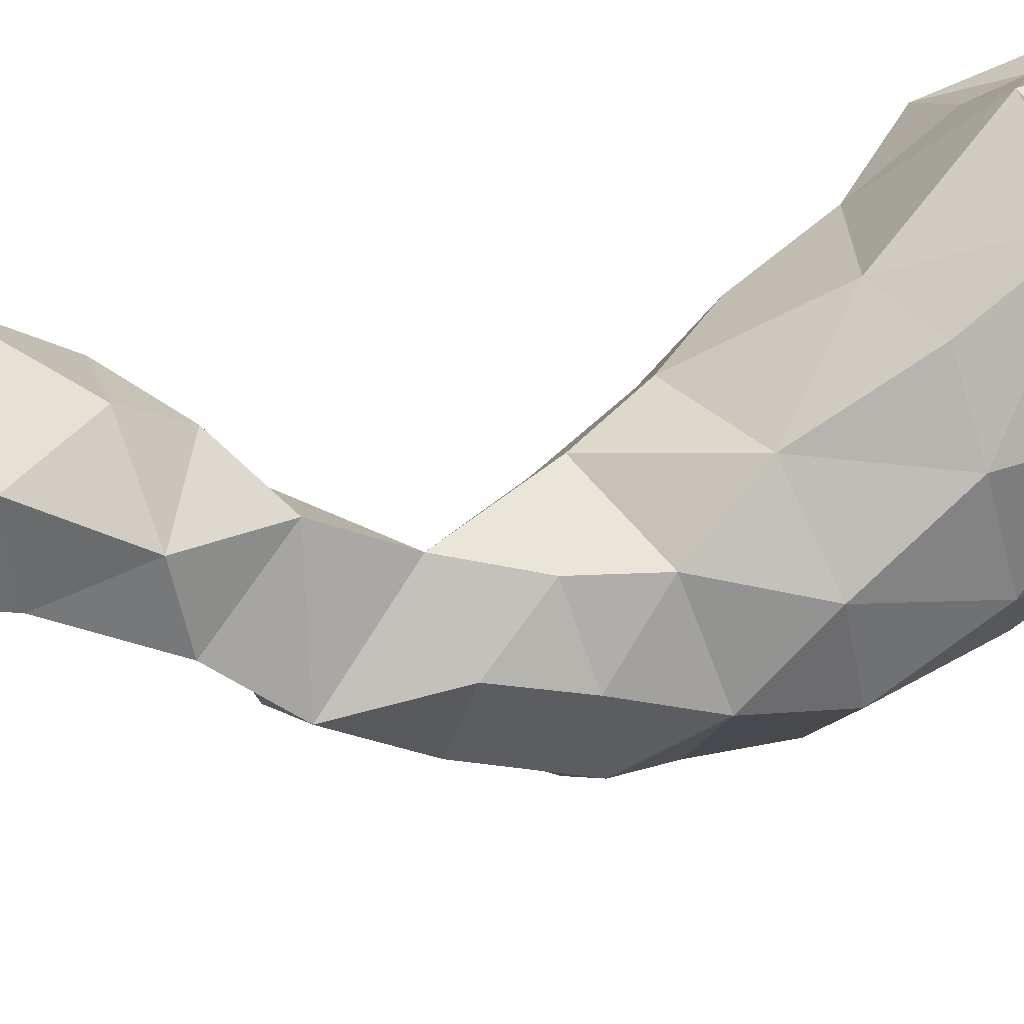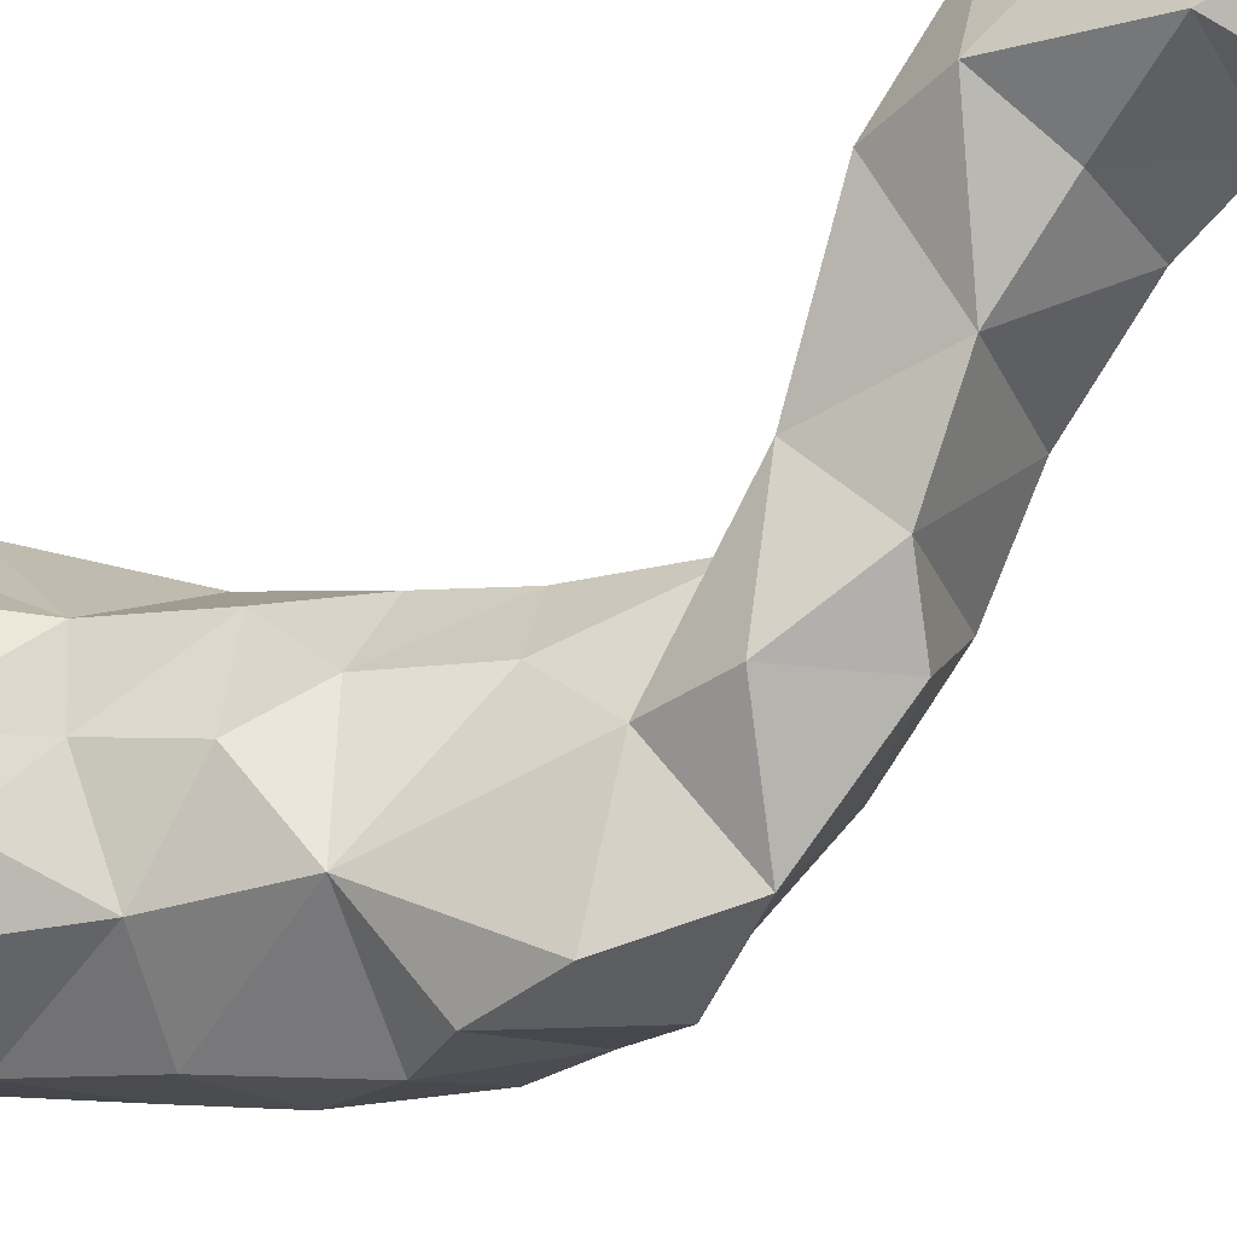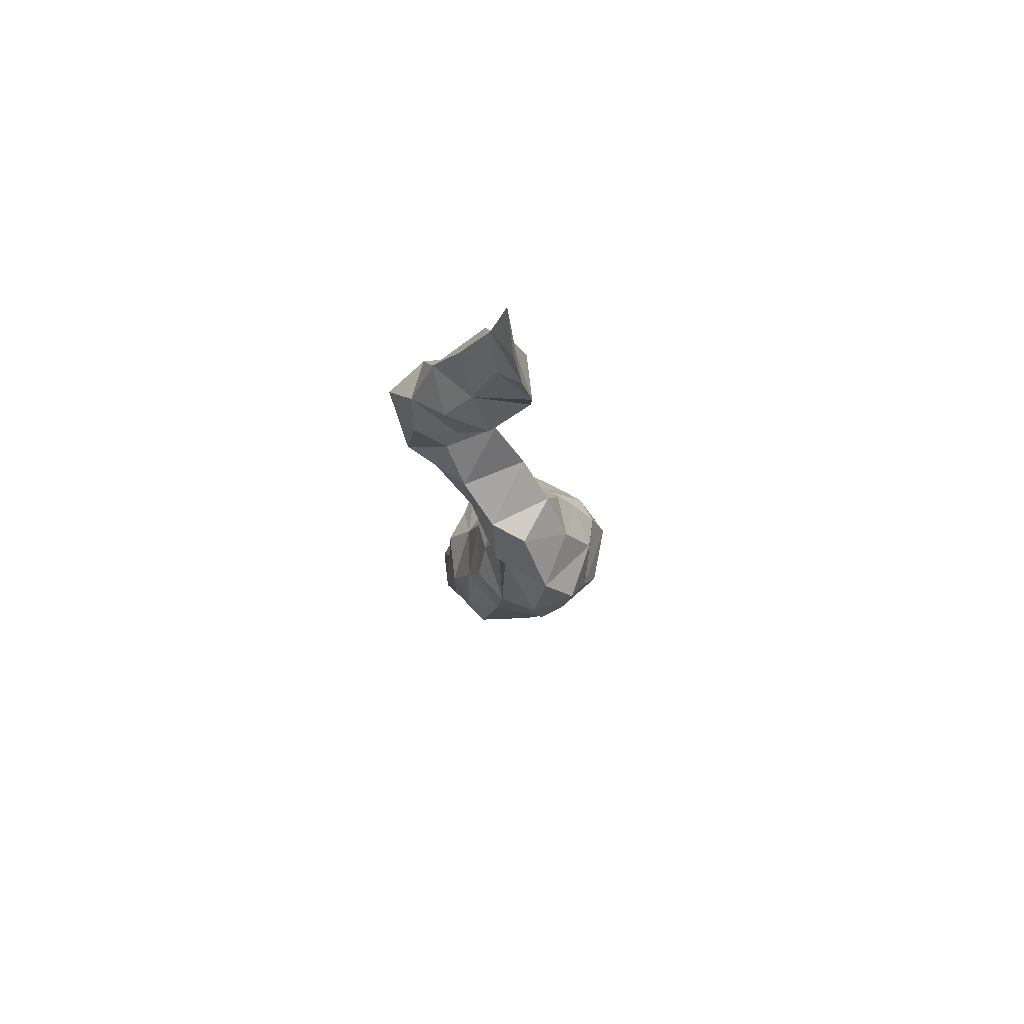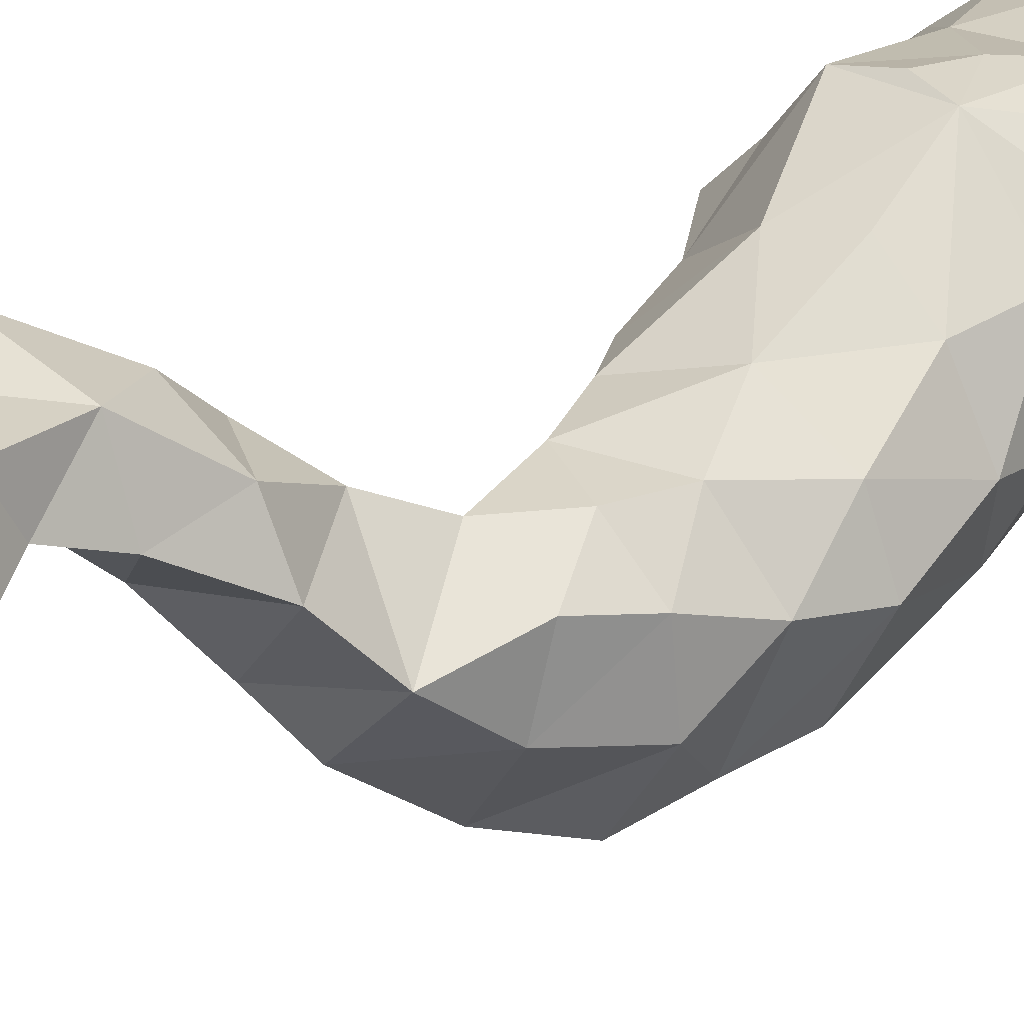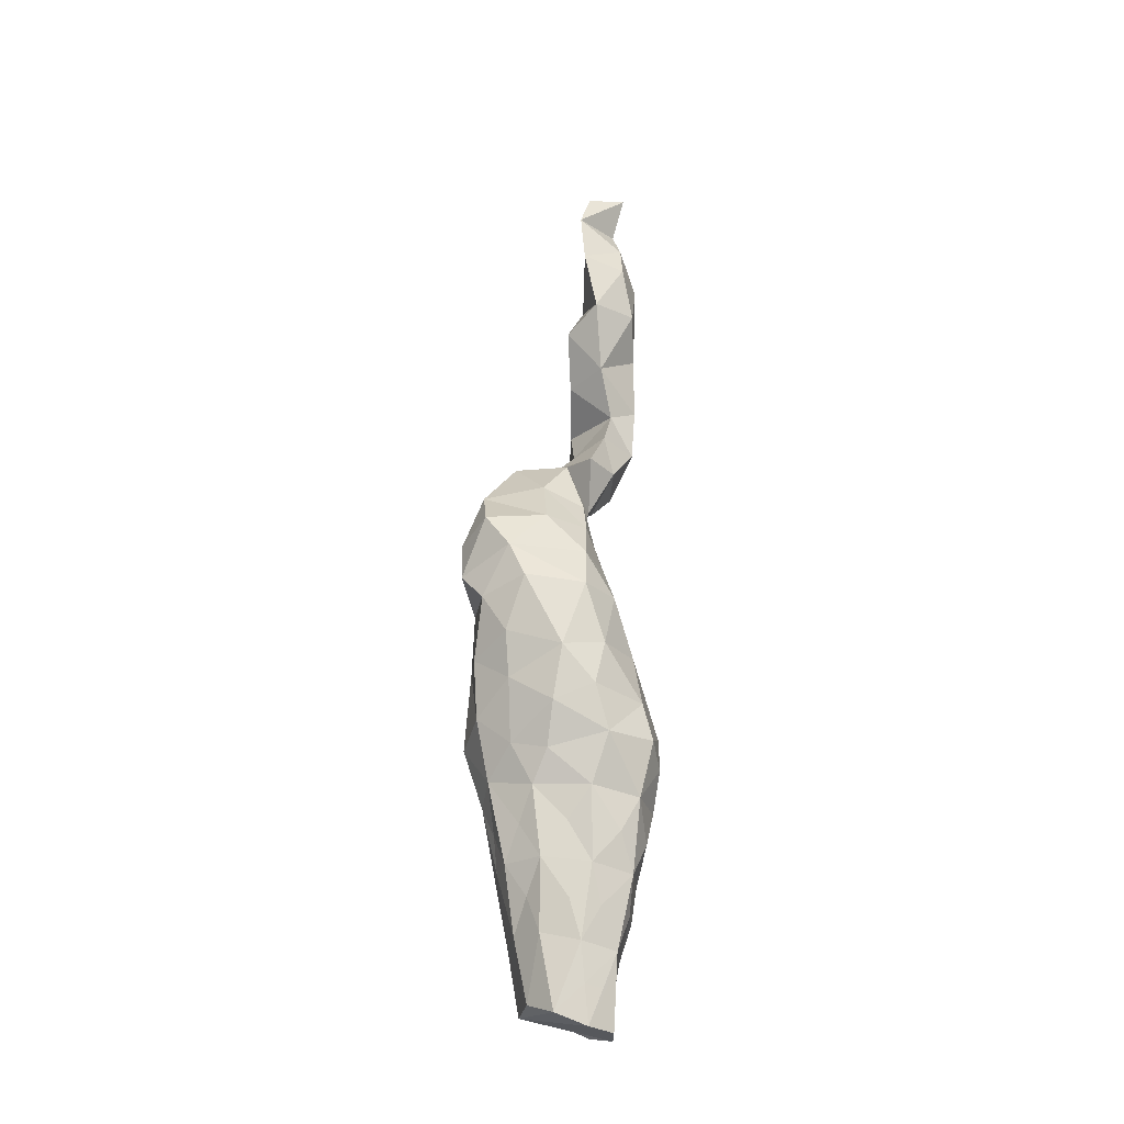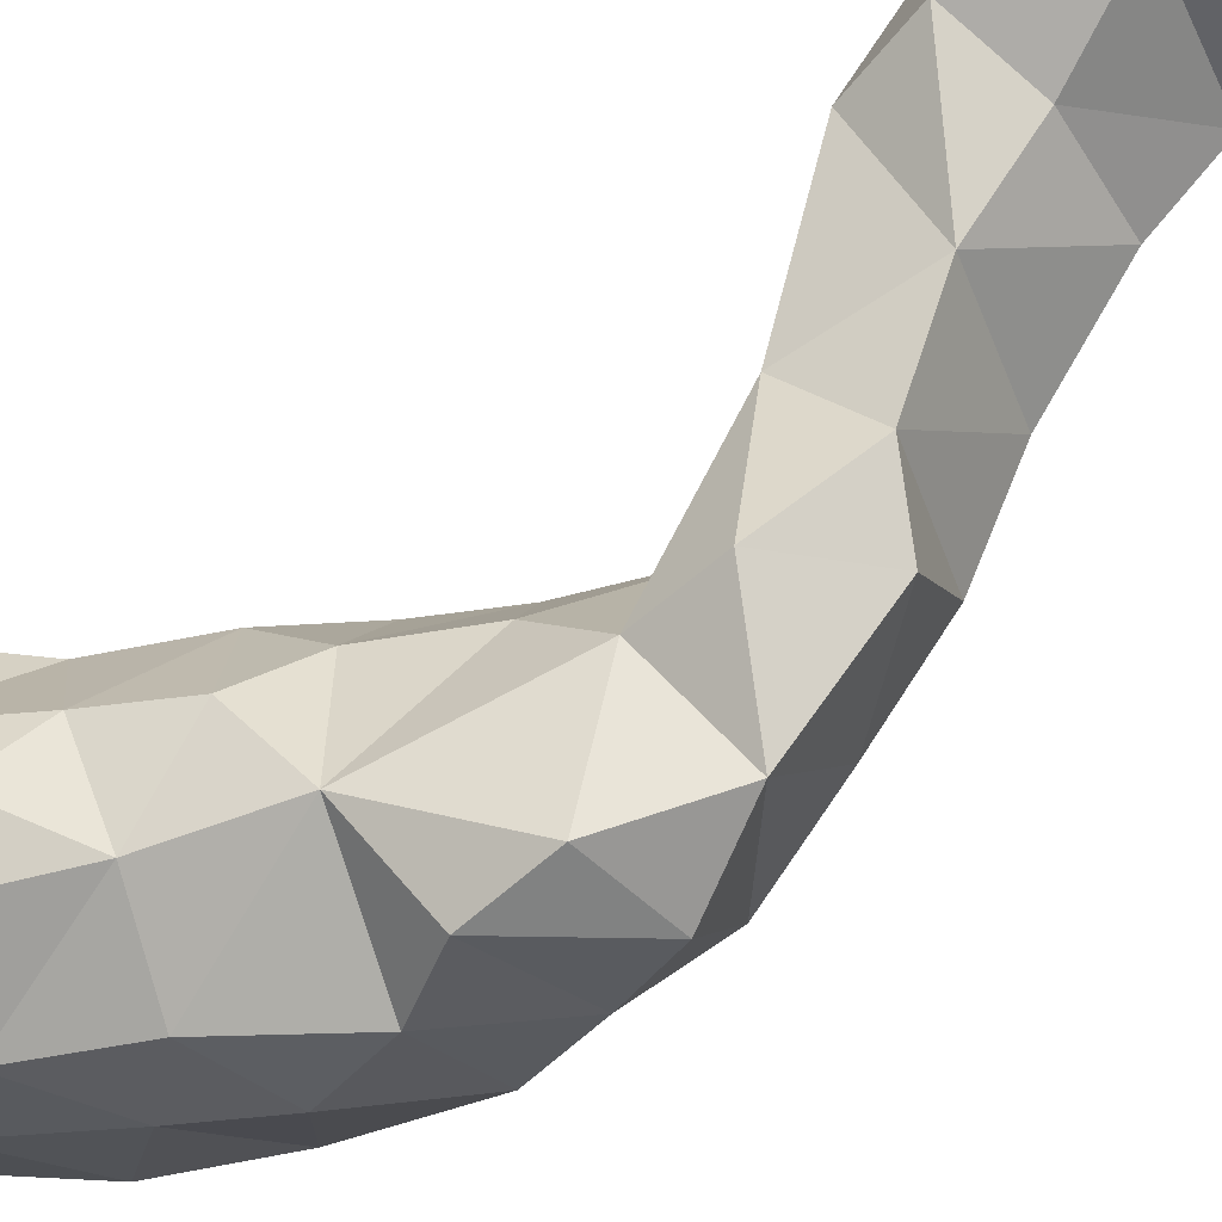
<metadata>
{"format":"obj","ext":"obj","renderer":"f3d","projection":"perspective","resolution":1024,"background":"white","views":[{"elev":58.1,"azim":-116.4,"up":"+Z"},{"elev":-38.3,"azim":118.1,"up":"+Z"},{"elev":77.6,"azim":165.8,"up":"+Y"},{"elev":29.0,"azim":-139.3,"up":"+Z"},{"elev":-28.5,"azim":-119.5,"up":"+Y"},{"elev":-58.9,"azim":118.8,"up":"+Z"}]}
</metadata>
<code>
o Cylinder.006
v 0.07989 -2.855 -0.7749
v 0.7922 -2.859 -0.5284
v 0.7602 1.316 -1.598
v 1.129 -2.712 0.1552
v 1.016 1.646 0.127
v 0.4972 -3.099 0.5435
v 0.2502 1.476 1.102
v -0.164 -3.284 0.5691
v -0.5895 -3.285 0.3374
v -0.6542 -3.258 -0.1385
v -0.4263 -3.057 -0.6013
v -0.3446 5.298 -0.008189
v -1.301 4.722 -0.4915
v -1.376 4.719 -1.275
v -0.8372 4.717 -2.106
v 0.7857 7.463 0.478
v 0.1794 7.437 1.331
v 0.5683 5.849 -0.2334
v -0.643 10.81 0.7
v -0.6544 0.3578 -1.109
v 0.5569 -0.7276 0.8306
v -0.8098 -1.402 -0.5505
v 0.71 -1.832 0.6199
v -1.226 -0.3553 0.1279
v -1.045 4.146 -0.0207
v -0.5816 9.919 0.1702
v -0.8244 -2.033 -0.3554
v 0.715 -0.107 0.6543
v 0.5171 6.186 0.6553
v -0.4 -1.512 0.7863
v 1.088 0.5674 -0.006123
v 0.6033 1.582 0.5786
v -1.608 2.363 -1.118
v -1.781 2.466 -0.4505
v -0.6055 -0.7563 -0.9352
v -0.4069 -1.875 -0.8375
v 0.9467 1.931 -1.218
v -1.098 0.8316 0.9381
v 0.1661 -1.819 -0.967
v -1.012 2.682 -1.8
v 0.6109 -2.471 0.5904
v 0.7485 9.903 1.167
v 0.2064 0.3681 0.965
v 0.762 9.605 0.4272
v 0.1381 9.624 -0.00986
v -0.1381 -2.06 0.7169
v 0.5795 6.643 1.092
v 1.095 1.093 -0.5193
v 0.1701 -1.366 0.7581
v 1.045 -0.1176 -0.8215
v 0.4206 -2.336 -0.761
v -0.8465 -2.124 0.2618
v -1.255 0.2905 -0.398
v -1.071 -0.9578 0.428
v 1.046 -1.185 -0.4258
v -0.911 -0.2119 -0.6386
v 0.5656 0.307 -1.341
v 0.3024 -0.2194 -1.261
v 0.8076 7.85 1.367
v 0.04035 -0.2478 0.9578
v -0.2305 -1.292 -0.9658
v -1.084 -0.8776 -0.3038
v -0.7677 -1.535 0.5305
v -0.8995 -0.3732 0.7845
v -0.742 -2.696 0.1212
v -1.326 0.2037 0.4216
v -0.3194 -0.1871 -1.159
v 1.272 -0.584 -0.3945
v -0.3567 -0.9086 0.9123
v 0.7502 -1.81 -0.7607
v -0.3893 0.8408 1.134
v -0.2675 1.401 1.205
v -0.2493 3.843 -2.218
v 0.04545 0.5498 -1.519
v 1.211 -1.667 0.08684
v -0.1577 -2.649 0.5873
v 1.193 -0.01239 -0.1846
v -0.7586 0.2178 1.004
v 0.9644 -1.215 0.4697
v 0.6317 2.278 0.03984
v -0.2669 2.408 -1.967
v 0.98 1.433 -1.256
v 0.4863 -0.7588 -1.101
v 0.007193 -0.7528 -1.223
v -0.9809 -1.503 -0.09125
v -1.169 4.139 -1.846
v -0.4607 -0.3112 0.9549
v 0.8976 -0.7078 -0.9185
v 0.3651 3.527 -1.648
v 0.631 6.863 -0.09899
v 0.4457 3.103 -0.06602
v 0.1625 8.349 1.394
v -0.6821 3.35 -2.054
v 1.018 -1.72 -0.378
v -0.1767 6.697 0.7242
v -0.8046 3.447 0.3271
v -0.5406 10.94 -0.04136
v -0.1119 4.344 -0.0224
v 0.6876 1.079 0.4669
v 1.023 0.959 -1.077
v -0.7412 -2.649 -0.2501
v 0.8339 0.531 0.4299
v 0.484 -2.998 0.3639
v 0.1834 -2.957 -0.5642
v -1.01 0.8563 -1.045
v 1.184 -0.58 0.2778
v 1.128 1.59 -0.6859
v -1.607 1.072 -0.2913
v 0.6772 3.125 -0.983
v 0.08818 8.07 0.8457
v -0.3167 12.48 0.2046
v -0.1169 11.95 0.8219
v -0.09095 11.46 0.3486
v -0.1362 10.81 1.276
v -0.4392 11.41 0.7845
v -0.3795 11.89 -0.02557
v 0.3425 11 0.9274
v -0.3919 12.66 0.8951
v 1.51 8.271 1.409
v 0.3137 -3.07 0.01996
v 0.2961 10.31 0.4011
v -0.4984 9.95 0.9794
v 0.8545 2.454 -0.8501
v 1.262 8.197 0.6938
v 0.02508 9.371 1.308
v 1.192 9.067 0.9684
v 0.8458 8.842 1.607
v -0.1832 8.856 0.4912
v 0.6009 8.791 0.3053
v -0.7497 -2.693 0.06207
v 1.331 7.307 1.497
v 0.3159 6.371 -0.8014
v 1.423 7.181 0.7115
v -0.09343 7.466 0.5928
v -0.4695 6.685 0.09356
v 1.154 0.4852 -0.7717
v 1.156 6.544 0.6902
v -0.7519 6.165 -0.5421
v -0.02841 5.864 0.2966
v -0.159 6.215 -1.197
v -1.004 5.302 -0.3684
v 0.2114 4.401 -0.6871
v -0.9597 5.501 -1.106
v 0.1986 4.929 -1.221
v 0.3681 5.59 -1.242
v -0.7804 4.721 -0.0324
v -1.622 4.089 -0.6957
v -0.1092 4.503 -2.152
v -1.829 3.402 -0.8205
v -1.559 3.406 -0.1343
v 0.07665 3.713 0.0542
v -0.8351 1.973 -1.644
v -1.399 2.492 0.2963
v -1.549 1.677 0.3612
v -1.701 1.779 -0.5854
v 0.06994 -3.058 -0.3321
v -0.3773 5.34 -1.907
v -1.419 3.519 -1.694
v 0.4462 3.623 -0.6356
v -0.8232 2.43 0.7528
v 0.4788 2.558 -1.633
v -1.533 1.096 0.5557
v -1.347 1.514 -1.138
v -0.08778 1.504 -1.808
v -0.196 2.619 0.6492
v -0.5529 1.015 -1.45
v -0.7272 1.527 1.158
f 114 122 125
f 157 140 145
f 157 14 143
f 90 135 134
f 90 16 133
f 135 90 132
f 132 18 145
f 95 134 135
f 18 144 145
f 119 59 131
f 126 119 124
f 90 137 18
f 95 47 17
f 90 134 16
f 132 145 140
f 131 133 119
f 121 44 45
f 129 124 110
f 121 26 97
f 127 119 126
f 126 44 42
f 121 113 117
f 127 92 119
f 131 137 133
f 126 129 44
f 121 97 113
f 118 112 116
f 42 121 117
f 17 59 92
f 114 125 42
f 127 125 92
f 90 18 132
f 131 47 137
f 157 15 14
f 114 19 122
f 119 133 124
f 74 166 164
f 74 84 67
f 59 17 131
f 42 117 114
f 118 111 112
f 138 132 140
f 125 127 42
f 126 124 129
f 18 12 144
f 92 110 17
f 128 110 92
f 95 17 134
f 18 139 12
f 90 133 137
f 135 132 138
f 121 45 26
f 157 143 140
f 129 110 128
f 118 116 111
f 59 119 92
f 167 78 71
f 8 9 10
f 167 7 165
f 31 77 136
f 164 166 152
f 89 142 159
f 13 25 146
f 69 78 64
f 74 20 166
f 46 23 49
f 112 117 113
f 23 41 4
f 69 49 21
f 88 83 57
f 39 84 83
f 66 24 54
f 167 165 160
f 122 128 125
f 154 34 155
f 167 38 78
f 107 37 123
f 39 83 70
f 46 49 69
f 165 91 151
f 1 51 2
f 62 54 24
f 62 85 54
f 53 56 62
f 31 5 102
f 154 108 162
f 107 48 136
f 33 155 34
f 20 67 35
f 31 48 107
f 161 37 3
f 136 50 57
f 96 25 150
f 89 73 148
f 107 100 82
f 165 96 160
f 106 31 102
f 21 28 43
f 74 58 84
f 31 107 5
f 43 60 21
f 1 36 39
f 107 82 37
f 57 74 3
f 112 115 114
f 70 83 88
f 46 30 63
f 69 87 78
f 150 25 147
f 43 7 71
f 26 19 97
f 60 69 21
f 69 64 54
f 60 43 78
f 80 32 5
f 122 26 128
f 78 38 66
f 139 135 138
f 136 57 100
f 101 27 11
f 108 155 163
f 130 10 65
f 81 93 89
f 123 109 91
f 152 33 40
f 163 152 166
f 34 153 150
f 109 161 89
f 76 46 52
f 158 86 93
f 154 153 34
f 91 165 80
f 15 73 86
f 146 141 13
f 139 29 95
f 81 89 161
f 138 143 141
f 96 151 98
f 96 165 151
f 80 7 32
f 108 66 162
f 108 53 66
f 109 159 91
f 149 158 33
f 167 153 154
f 151 159 98
f 80 123 91
f 144 157 145
f 14 147 13
f 98 12 146
f 89 93 73
f 146 25 98
f 15 148 73
f 149 34 150
f 80 5 107
f 143 13 141
f 143 14 13
f 161 3 164
f 89 159 109
f 142 98 159
f 107 136 100
f 144 148 157
f 139 95 135
f 86 149 147
f 86 14 15
f 167 71 72
f 161 123 37
f 107 123 80
f 149 33 34
f 13 147 25
f 143 138 140
f 17 47 131
f 47 95 29
f 47 29 137
f 86 147 14
f 167 162 38
f 97 116 113
f 166 20 105
f 167 160 153
f 110 134 17
f 150 147 149
f 96 98 25
f 108 154 155
f 124 133 16
f 124 16 110
f 144 142 89
f 128 26 45
f 164 3 74
f 129 45 44
f 144 89 148
f 74 57 58
f 81 40 93
f 161 164 81
f 93 86 73
f 86 158 149
f 112 116 115
f 98 142 12
f 116 112 113
f 12 139 138
f 167 72 7
f 74 67 20
f 97 19 115
f 121 42 44
f 26 122 19
f 128 92 125
f 12 141 146
f 12 138 141
f 97 115 116
f 33 158 40
f 42 127 126
f 112 114 117
f 116 112 111
f 114 115 19
f 167 154 162
f 78 87 60
f 4 94 75
f 65 10 9
f 76 6 41
f 53 24 66
f 75 55 68
f 4 75 23
f 81 152 40
f 94 4 2
f 93 40 158
f 105 20 53
f 50 88 57
f 163 166 105
f 139 18 29
f 23 79 21
f 104 2 156
f 64 78 66
f 32 7 99
f 102 28 106
f 8 103 6
f 3 82 100
f 104 11 1
f 150 153 96
f 55 75 94
f 137 29 18
f 5 99 102
f 39 61 84
f 144 12 142
f 10 156 8
f 103 4 6
f 30 69 63
f 163 155 33
f 52 46 63
f 76 52 9
f 46 76 41
f 54 63 69
f 41 23 46
f 163 33 152
f 84 58 83
f 110 16 134
f 88 55 94
f 103 8 120
f 22 62 35
f 62 24 53
f 70 88 94
f 120 2 4
f 88 50 68
f 61 39 36
f 85 52 54
f 45 129 128
f 156 10 11
f 160 96 153
f 79 106 21
f 36 1 11
f 51 1 39
f 82 3 37
f 105 53 108
f 28 102 43
f 55 88 68
f 109 123 161
f 52 65 9
f 87 69 60
f 27 101 52
f 68 77 106
f 100 57 3
f 43 99 7
f 2 120 156
f 120 8 156
f 27 85 62
f 36 22 35
f 165 7 80
f 70 51 39
f 5 32 99
f 76 8 6
f 75 68 106
f 79 23 75
f 152 81 164
f 41 6 4
f 51 70 2
f 54 64 66
f 49 23 21
f 157 148 15
f 35 61 36
f 69 30 46
f 151 91 159
f 130 52 101
f 11 104 156
f 10 101 11
f 36 27 22
f 67 84 35
f 28 21 106
f 99 43 102
f 50 136 68
f 52 63 54
f 77 31 106
f 61 35 84
f 77 68 136
f 76 9 8
f 43 71 78
f 10 130 101
f 62 22 27
f 162 66 38
f 56 53 20
f 48 31 136
f 52 130 65
f 56 35 62
f 105 108 163
f 27 52 85
f 58 57 83
f 2 104 1
f 36 11 27
f 7 72 71
f 2 70 94
f 35 56 20
f 4 103 120
f 106 79 75

</code>
